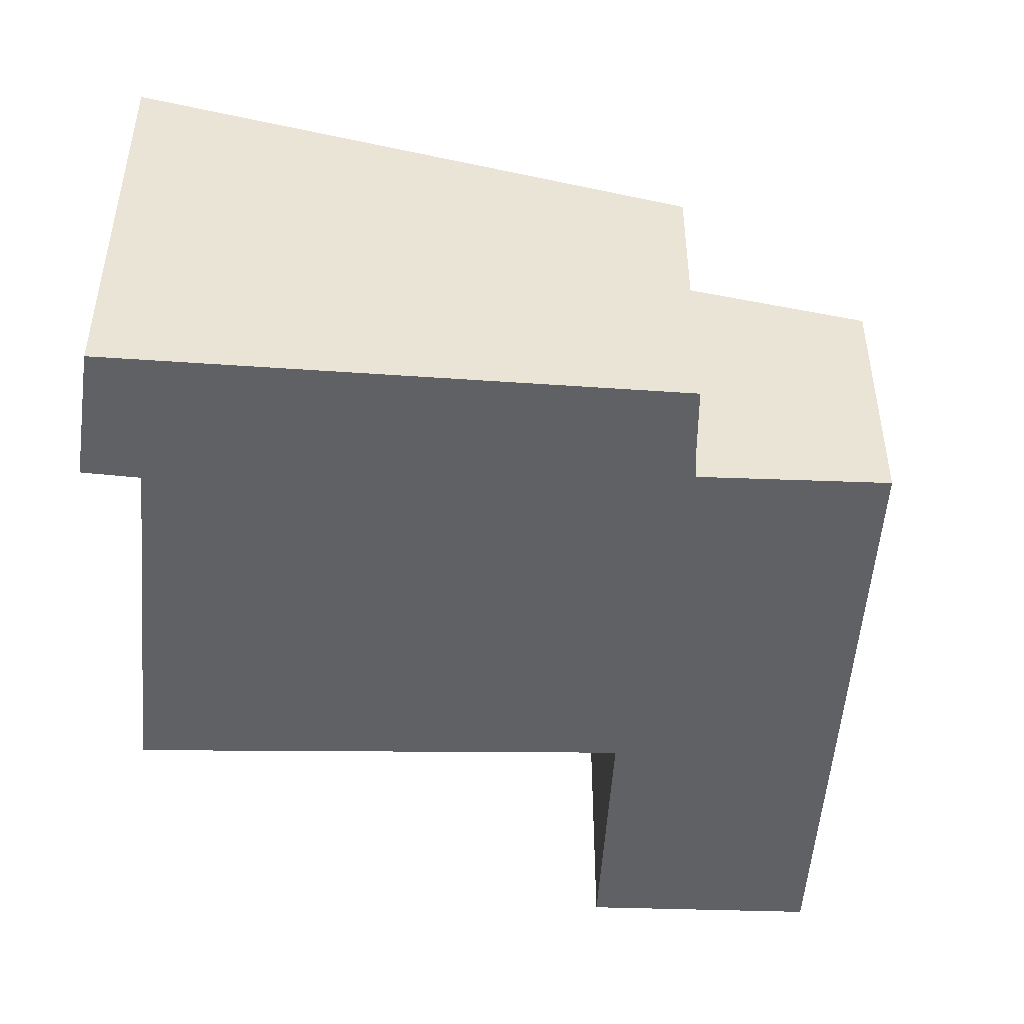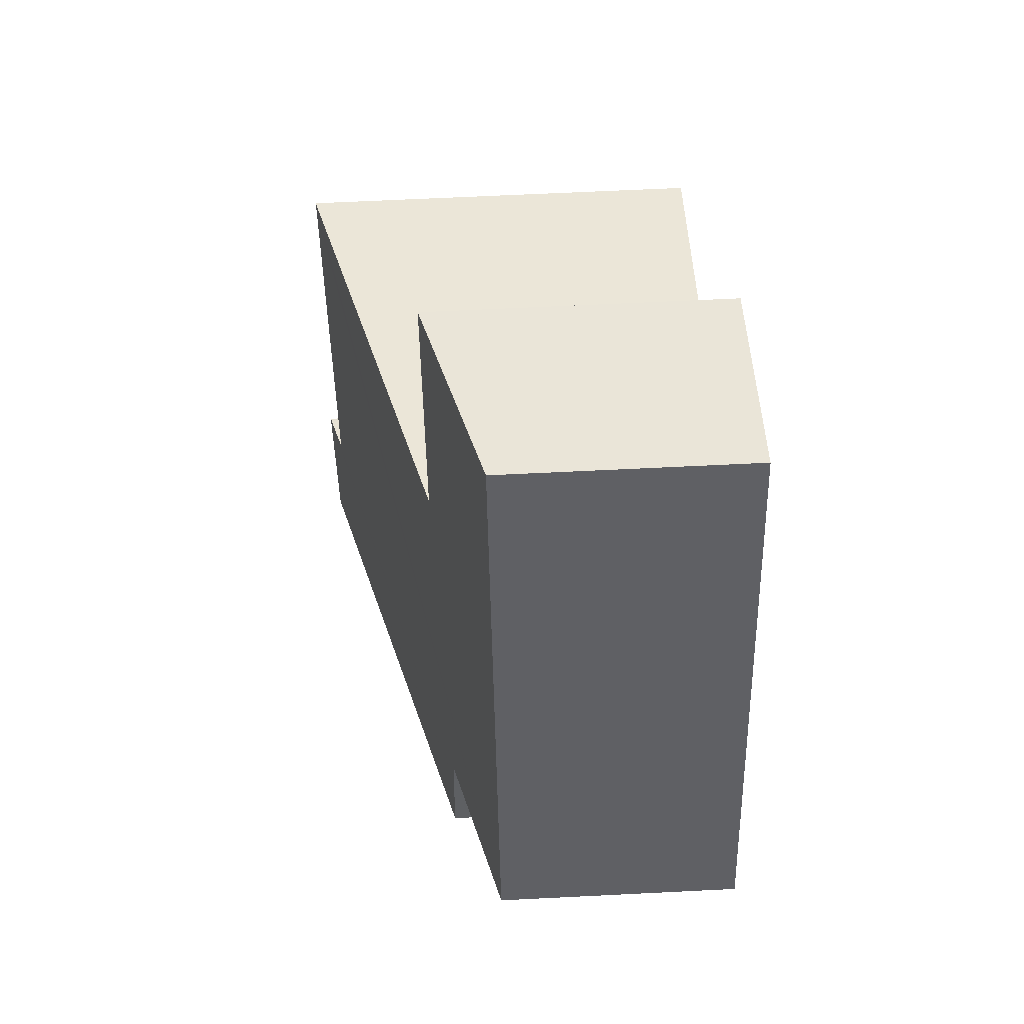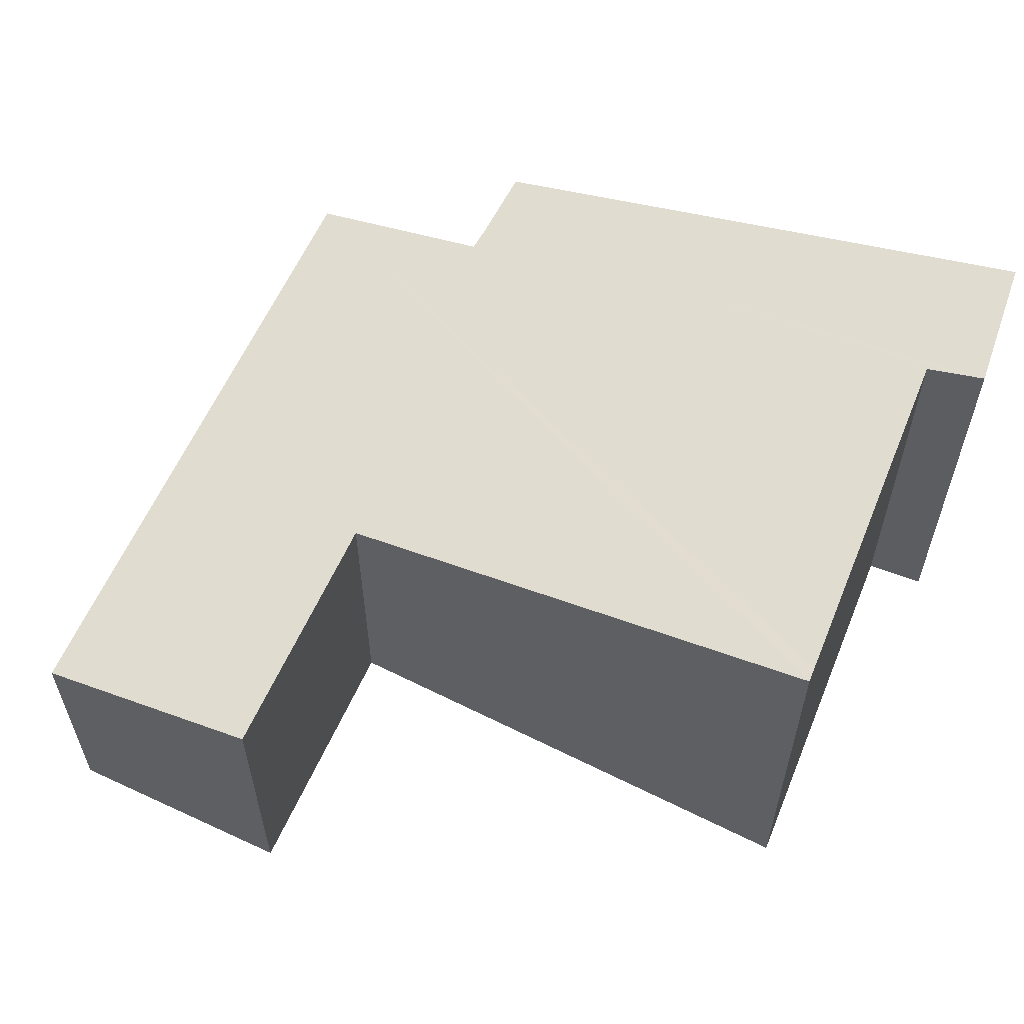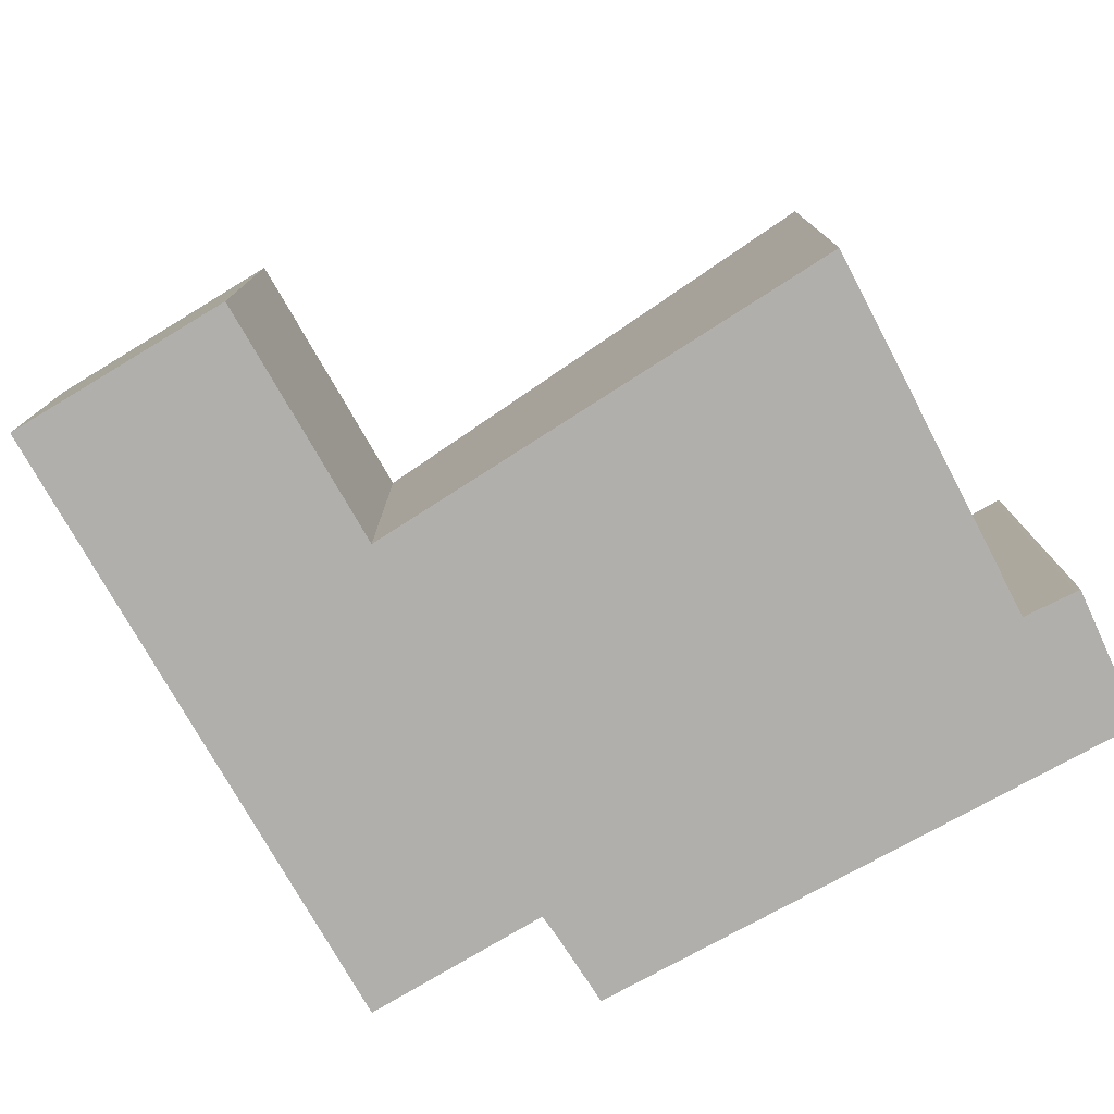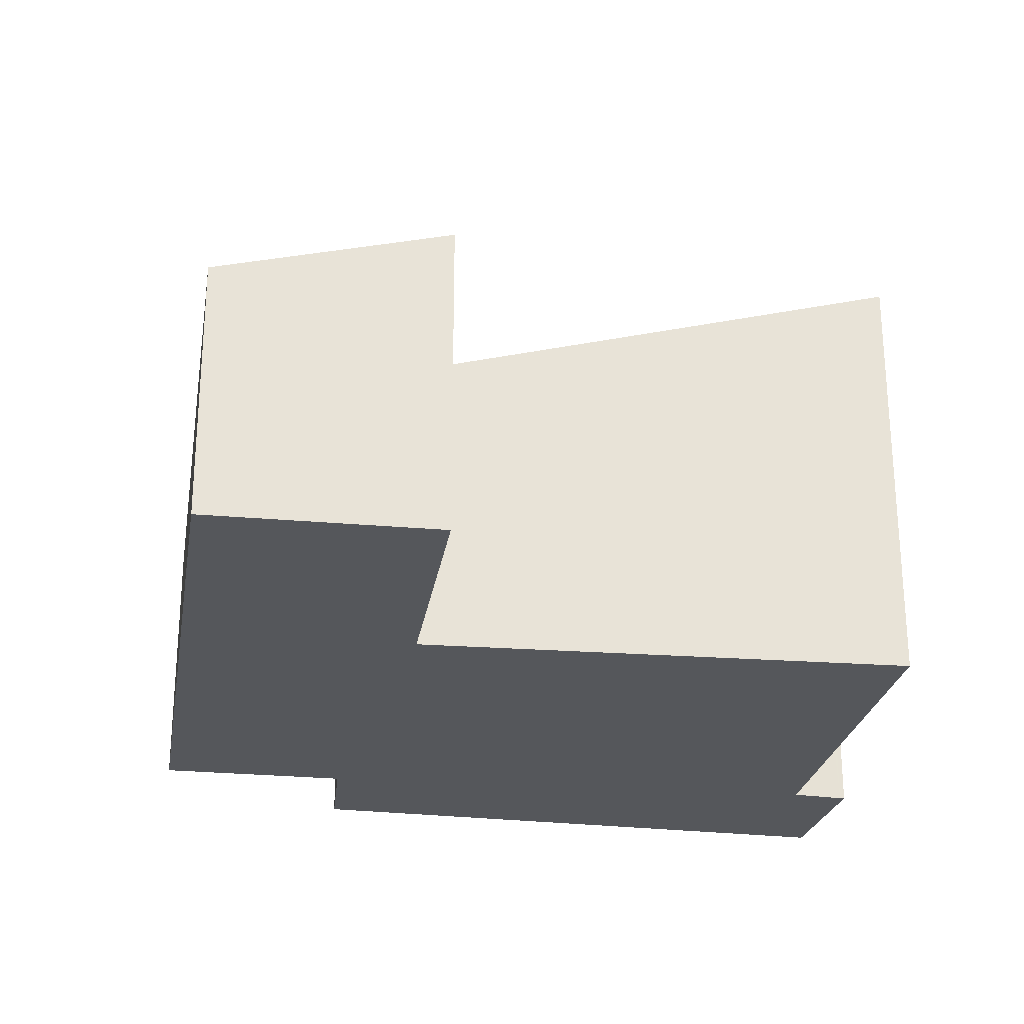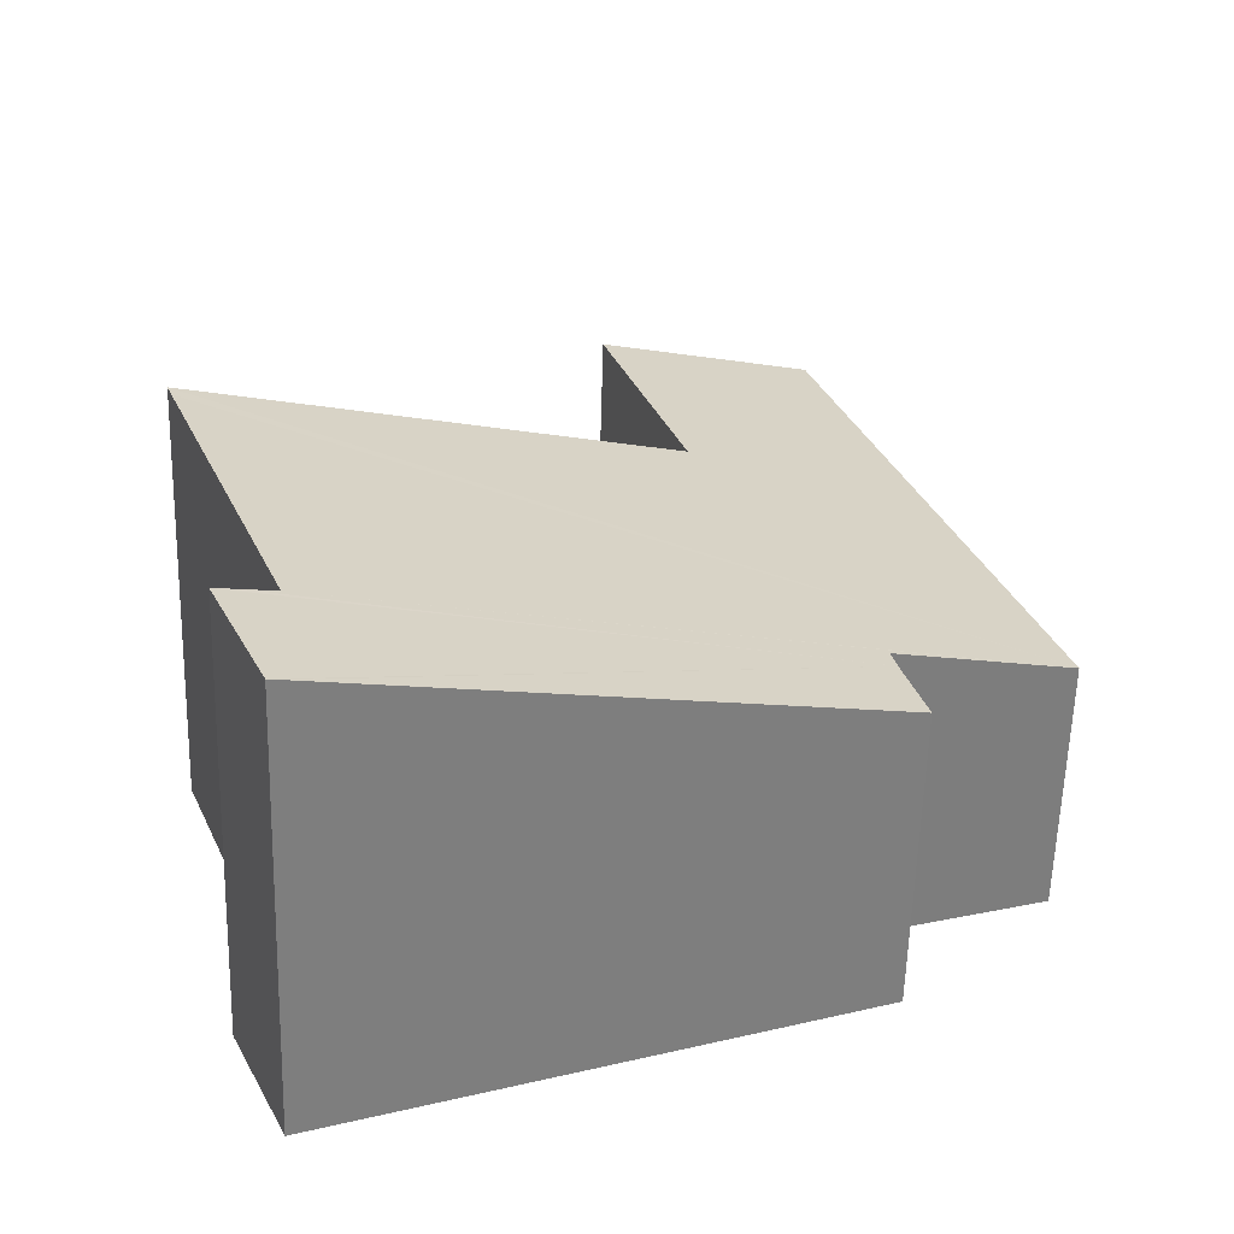
<metadata>
{"format":"obj","ext":"obj","renderer":"f3d","projection":"perspective","resolution":1024,"background":"white","views":[{"elev":-48.6,"azim":-164.1,"up":"+Y"},{"elev":63.3,"azim":-92.9,"up":"+Z"},{"elev":61.1,"azim":43.4,"up":"+Y"},{"elev":-78.2,"azim":49.0,"up":"+Y"},{"elev":-27.0,"azim":10.1,"up":"+Y"},{"elev":-59.5,"azim":178.4,"up":"+Z"}]}
</metadata>
<code>
v  2.915 2.139 3.623
v  0.92 1.748 2.65
v  1.426 1.751 4.105
v  2.391 2.137 2.107
v  0 1.743 1.067e-16
v  2.348 2.137 1.984
v  4.175 2.609 1.448
v  5.598 2.977 1.03
v  5.561 2.975 0.936
v  4.652 2.946 -1.372
v  0.15 1.782 -0.05
v  1.209 2.059 -0.4
v  1.174 2.063 -0.551
v  4.853 3 -1.456
v  4.986 3.035 -1.511
v  5.016 3.043 -1.524
v  4.622 3.02 -2.392
v  4.545 3 -2.363
v  1.027 2.069 -1.06
v  5.016 9.332e-17 -1.524
v  4.622 1.465e-16 -2.392
v  1.027 6.491e-17 -1.06
v  4.545 1.447e-16 -2.363
v  1.209 2.449e-17 -0.4
v  0 0 0
v  0.15 3.062e-18 -0.05
v  1.174 3.374e-17 -0.551
v  0.92 -1.623e-16 2.65
v  1.426 -2.514e-16 4.105
v  2.915 -2.218e-16 3.623
v  2.348 -1.215e-16 1.984
v  4.175 -8.866e-17 1.448
v  5.598 -6.307e-17 1.03
v  4.986 9.252e-17 -1.511
v  2.391 -1.29e-16 2.107
v  4.652 8.401e-17 -1.372
v  5.561 -5.731e-17 0.936
v  4.853 8.915e-17 -1.456
g defaultobject
f 1 2 3
f 2 1 4
f 2 4 5
f 5 4 6
f 5 6 7
f 5 7 8
f 5 8 9
f 5 9 10
f 5 10 11
f 11 10 12
f 12 10 13
f 13 10 14
f 13 14 15
f 13 15 16
f 13 16 17
f 13 17 18
f 13 18 19
f 20 17 16
f 17 20 21
f 21 18 17
f 18 21 19
f 19 21 22
f 22 21 23
f 24 11 12
f 11 24 5
f 5 24 25
f 25 24 26
f 22 13 19
f 13 22 27
f 27 12 13
f 12 27 24
f 25 2 5
f 2 25 28
f 2 28 3
f 3 28 29
f 3 30 1
f 30 3 29
f 31 7 6
f 7 31 8
f 8 31 32
f 8 32 33
f 34 15 14
f 30 4 1
f 4 30 6
f 6 30 31
f 31 30 35
f 33 9 8
f 9 33 10
f 10 33 36
f 36 33 37
f 15 20 16
f 20 15 34
f 10 34 14
f 34 10 36
f 34 36 38
f 29 35 30
f 35 29 31
f 25 24 28
f 24 25 26
f 32 37 33
f 37 32 36
f 36 32 31
f 36 31 21
f 21 31 23
f 23 31 22
f 22 31 27
f 27 31 24
f 24 31 29
f 24 29 28
f 34 21 20
f 21 34 38
f 21 38 36

</code>
